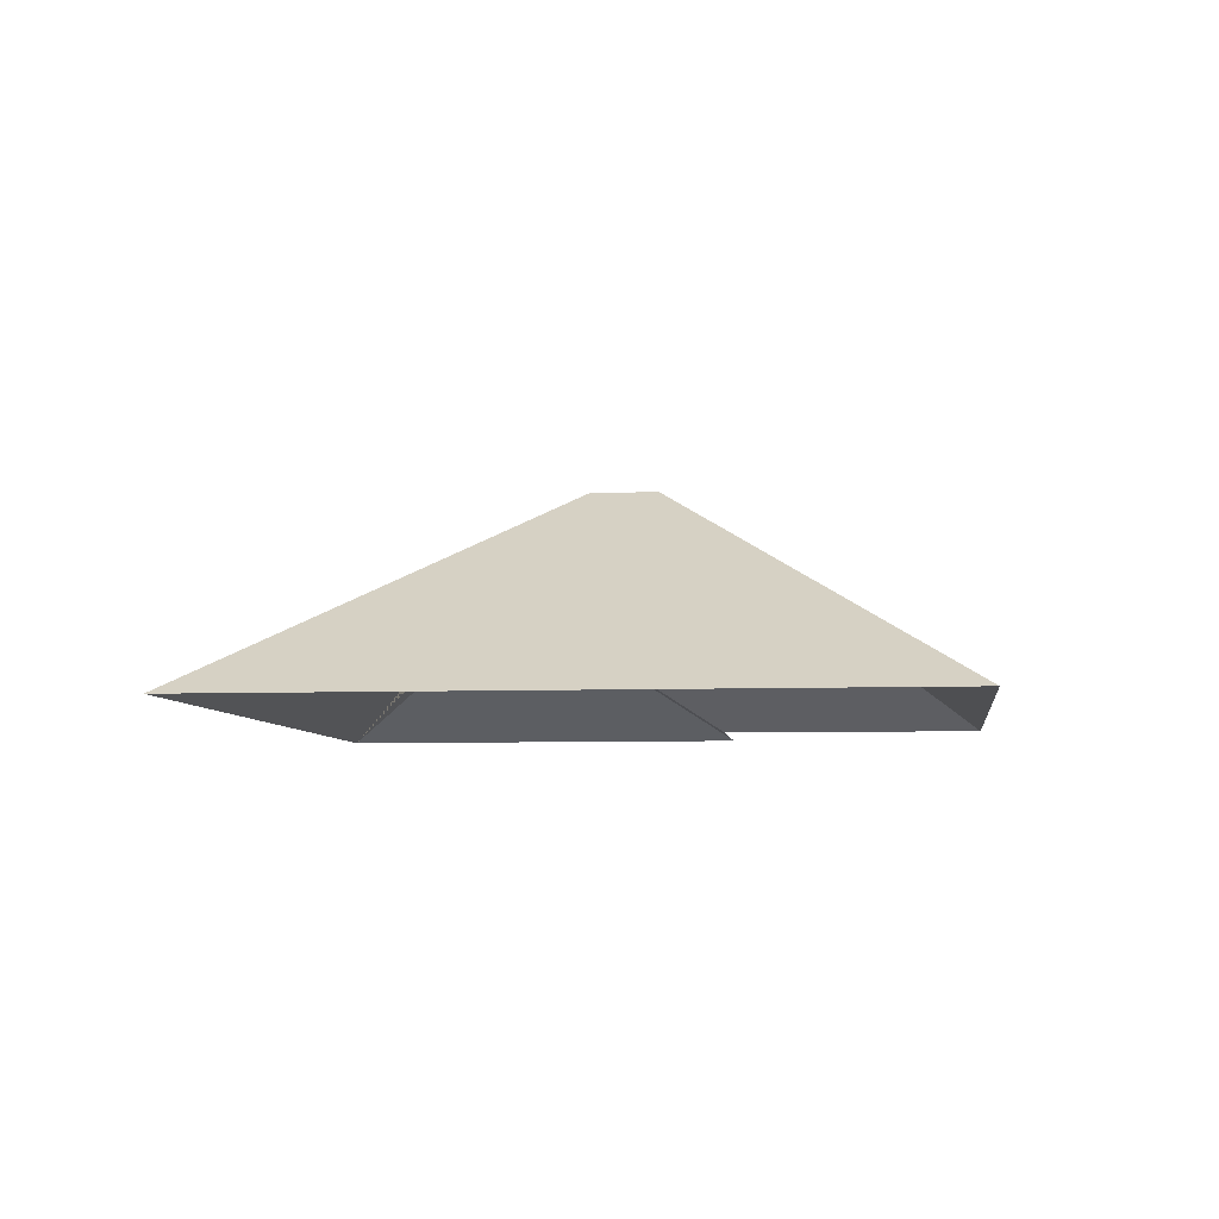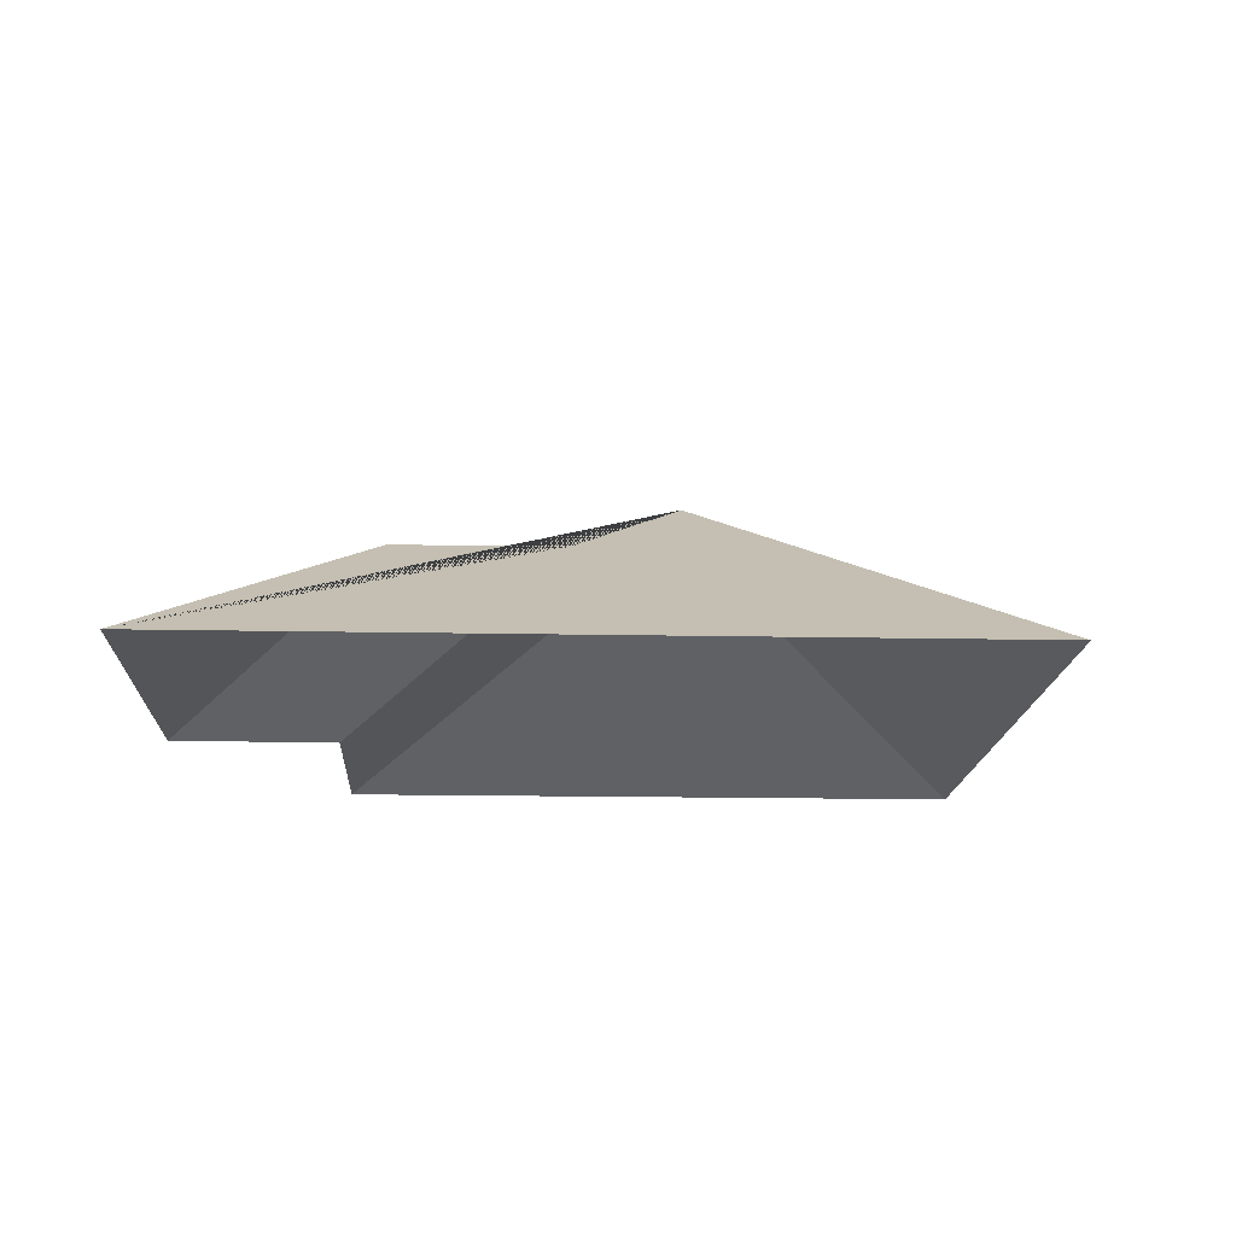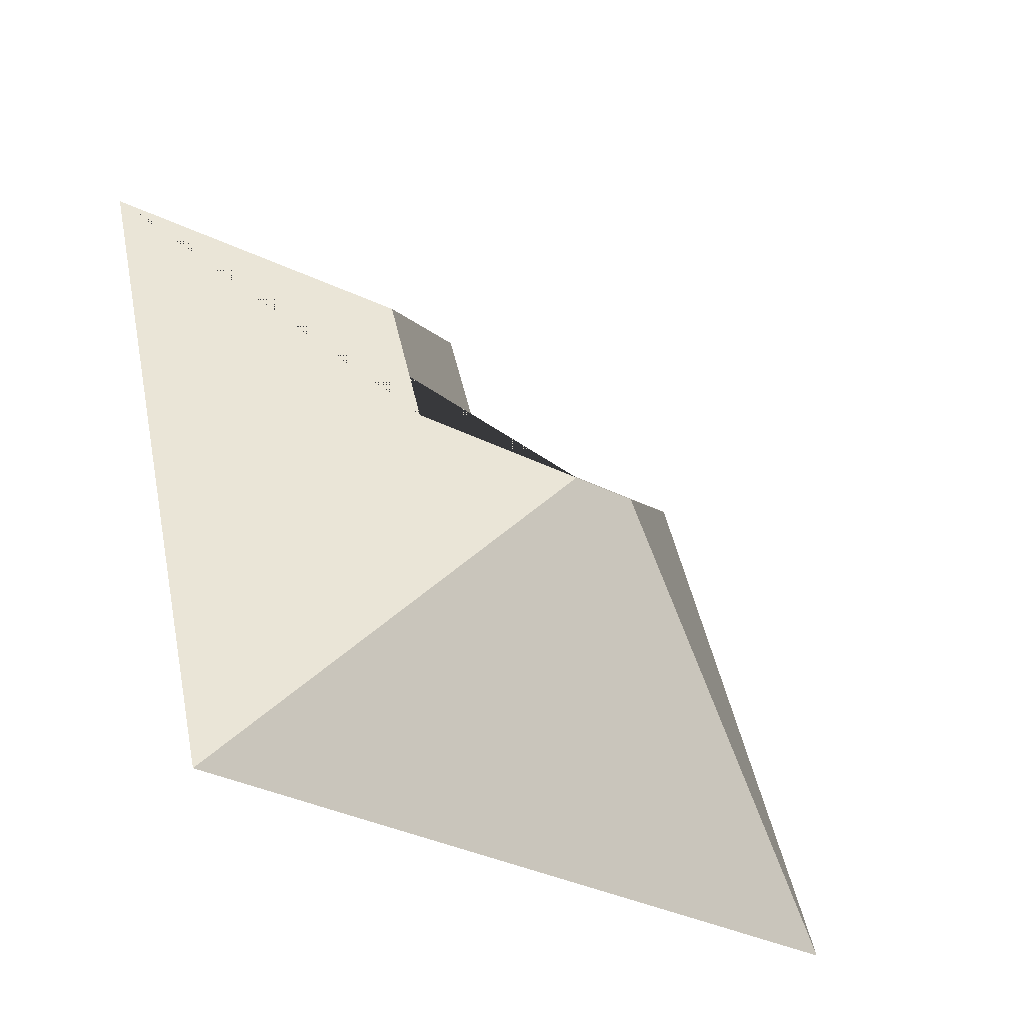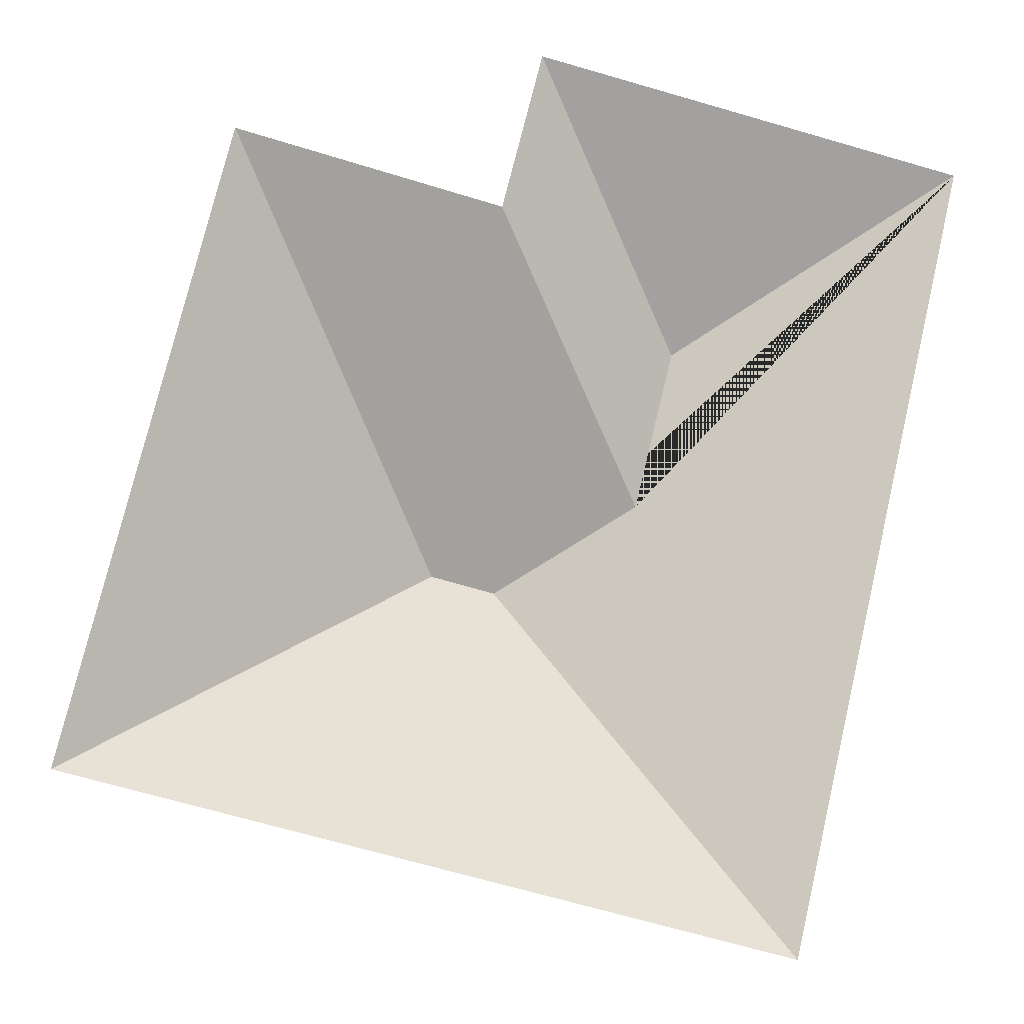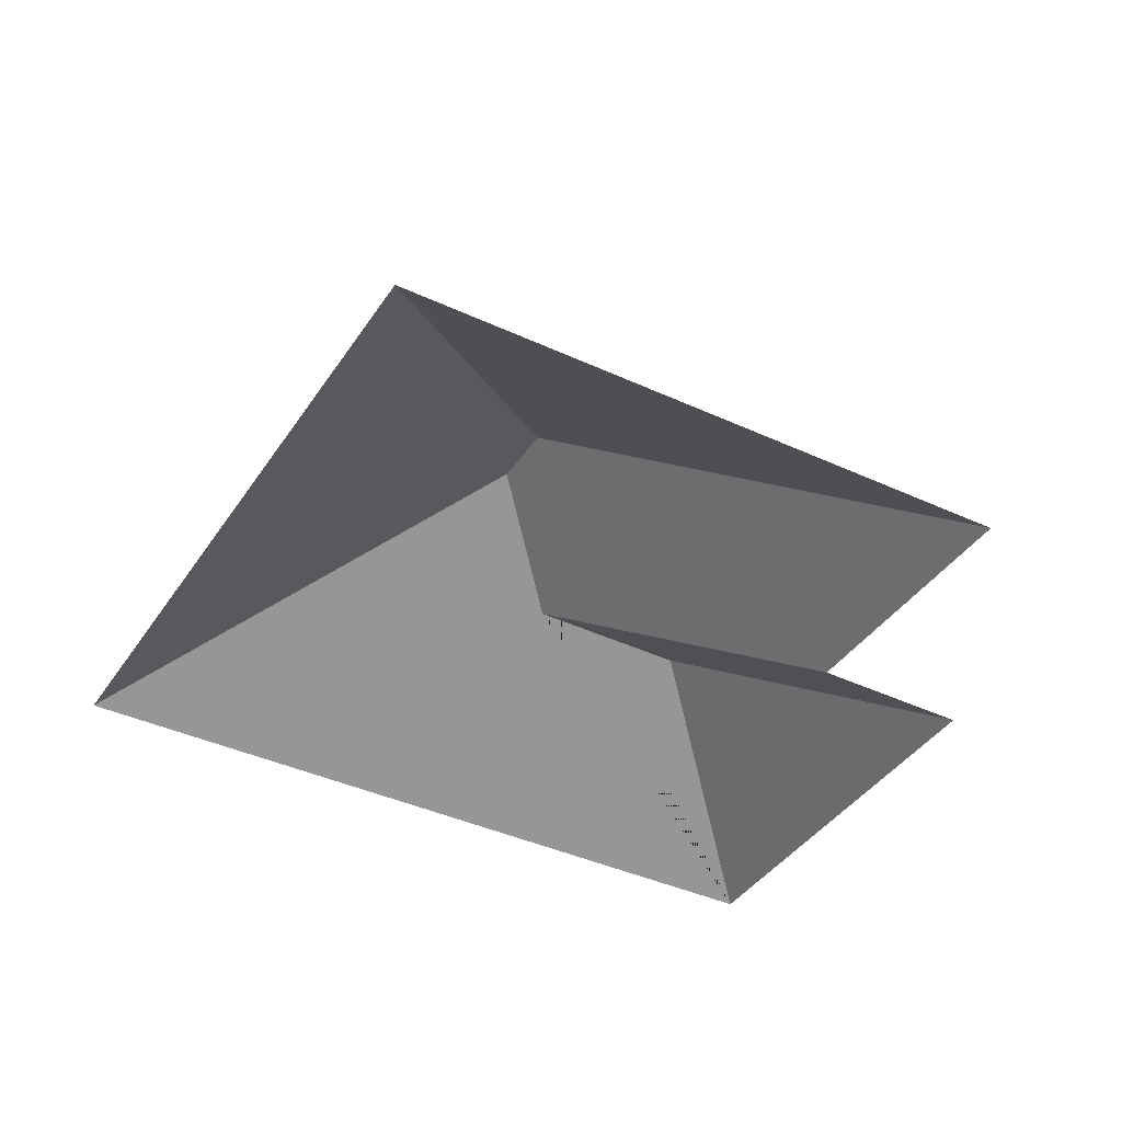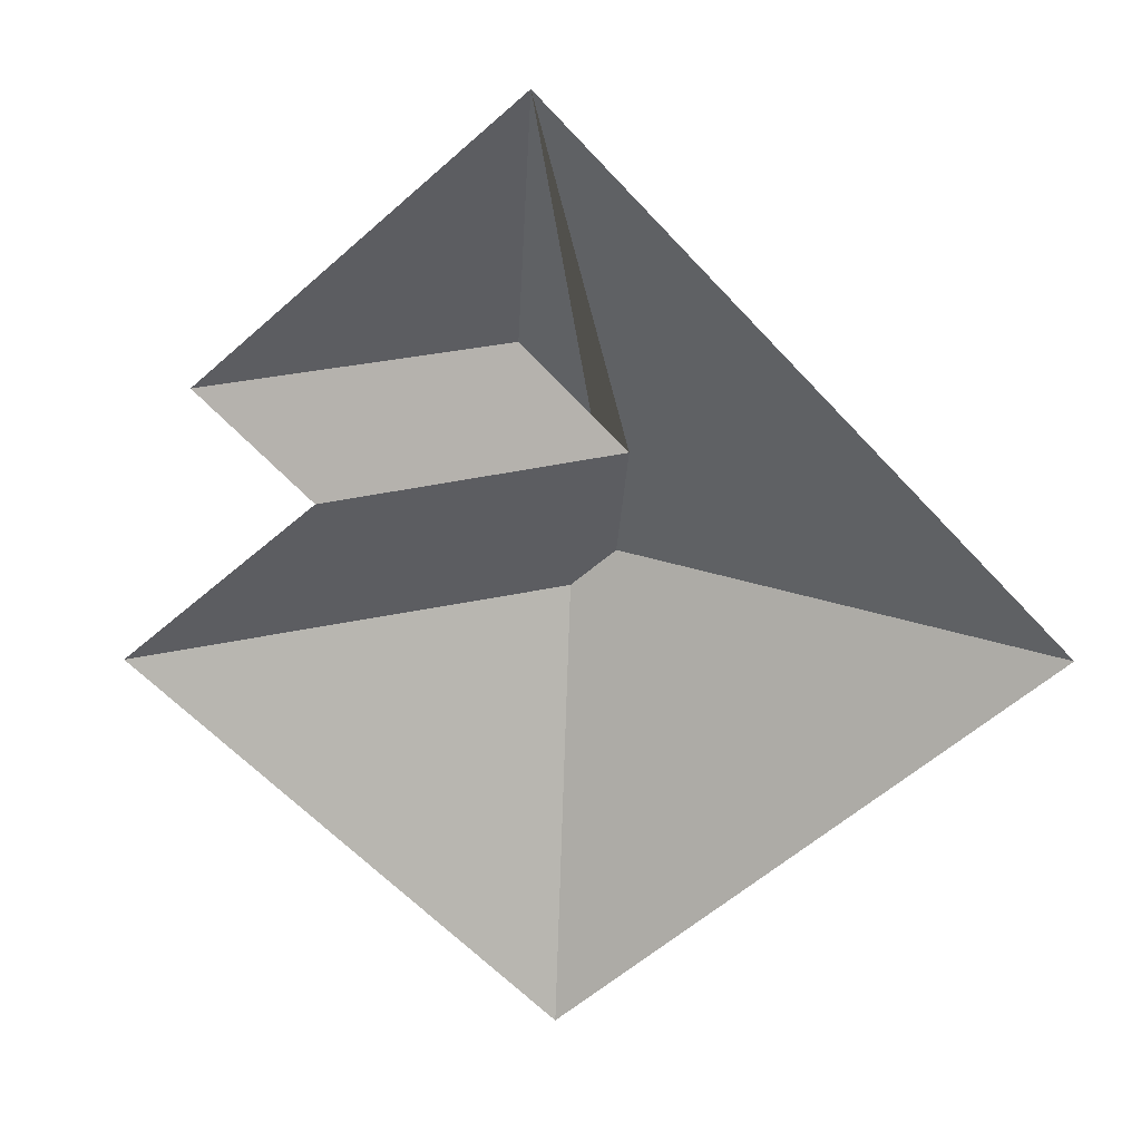
<metadata>
{"format":"obj","ext":"obj","renderer":"f3d","projection":"perspective","resolution":1024,"background":"white","views":[{"elev":-6.0,"azim":-159.7,"up":"+Y"},{"elev":-14.7,"azim":100.7,"up":"+Y"},{"elev":-54.1,"azim":145.3,"up":"+Z"},{"elev":-13.6,"azim":-9.2,"up":"+Z"},{"elev":-39.6,"azim":-106.7,"up":"+Y"},{"elev":-59.2,"azim":55.5,"up":"+Y"}]}
</metadata>
<code>
o BK39_500_016027_0065_roof
v 305.8 75 -49.06
v 244 75 -310.2
v 217.8 121.1 -102.7
v 204.6 121.3 -156.8
v 159.7 144.9 -183.5
v 138.2 145 -178.2
v 165 75 -15.73
v 151.5 75 -69.44
v 64.42 75 -47.71
v 15.1 75 -256
v 305.8 0 -49.06
v 244 0 -310.2
v 15.1 0 -256
v 64.42 0 -47.71
v 151.5 0 -69.44
v 165 0 -15.73
f 10 9 6
f 6 5 2 10
f 8 7 3 4
f 7 1 3
f 1 2 5 4 3
f 9 8 4 5 6

</code>
